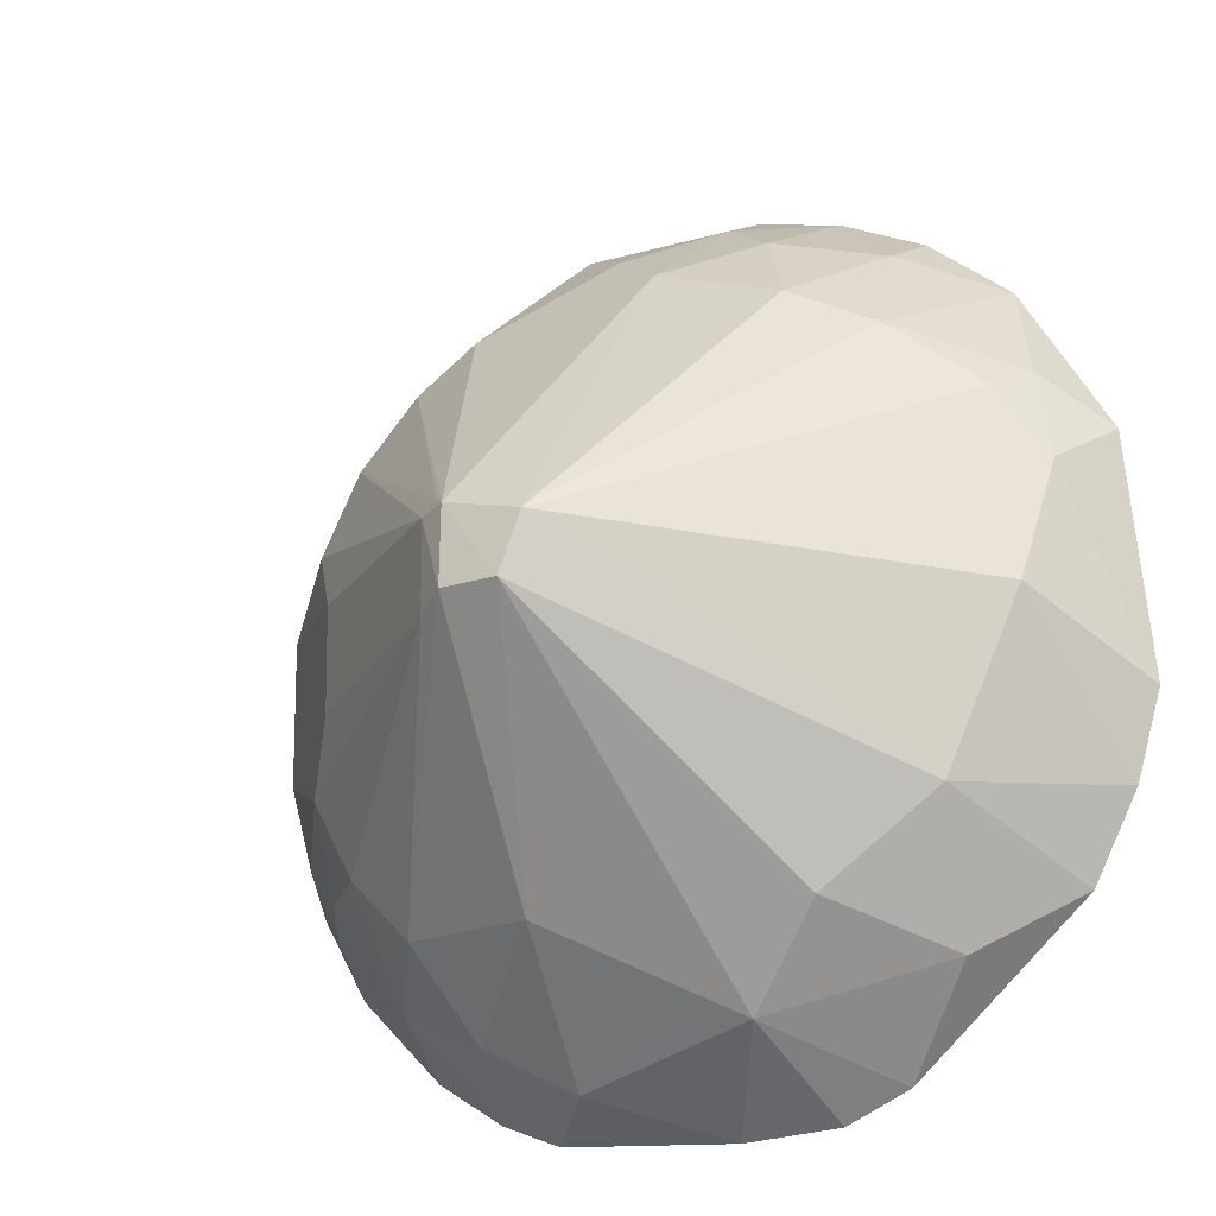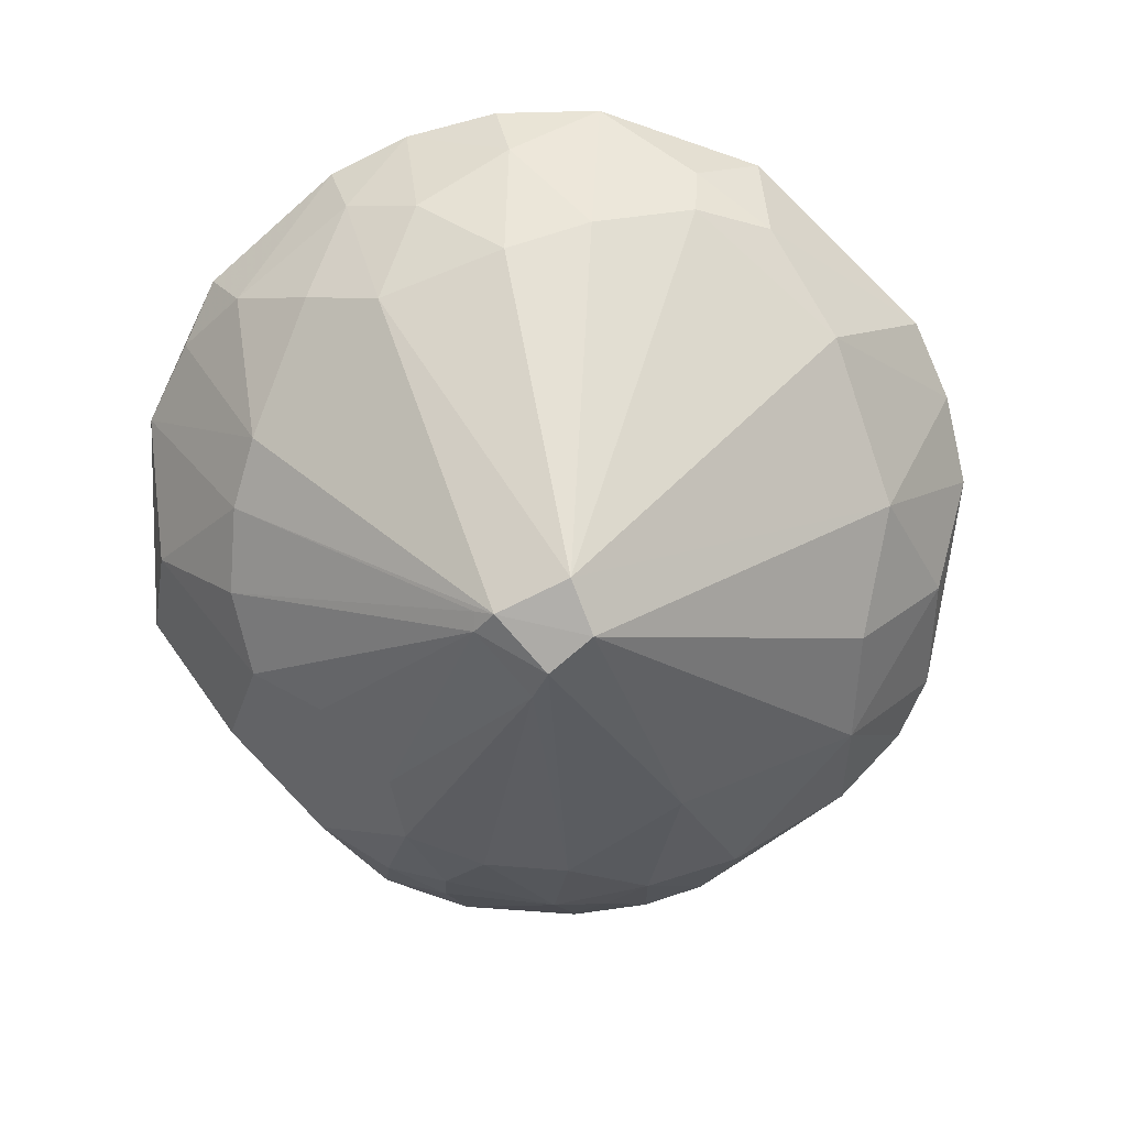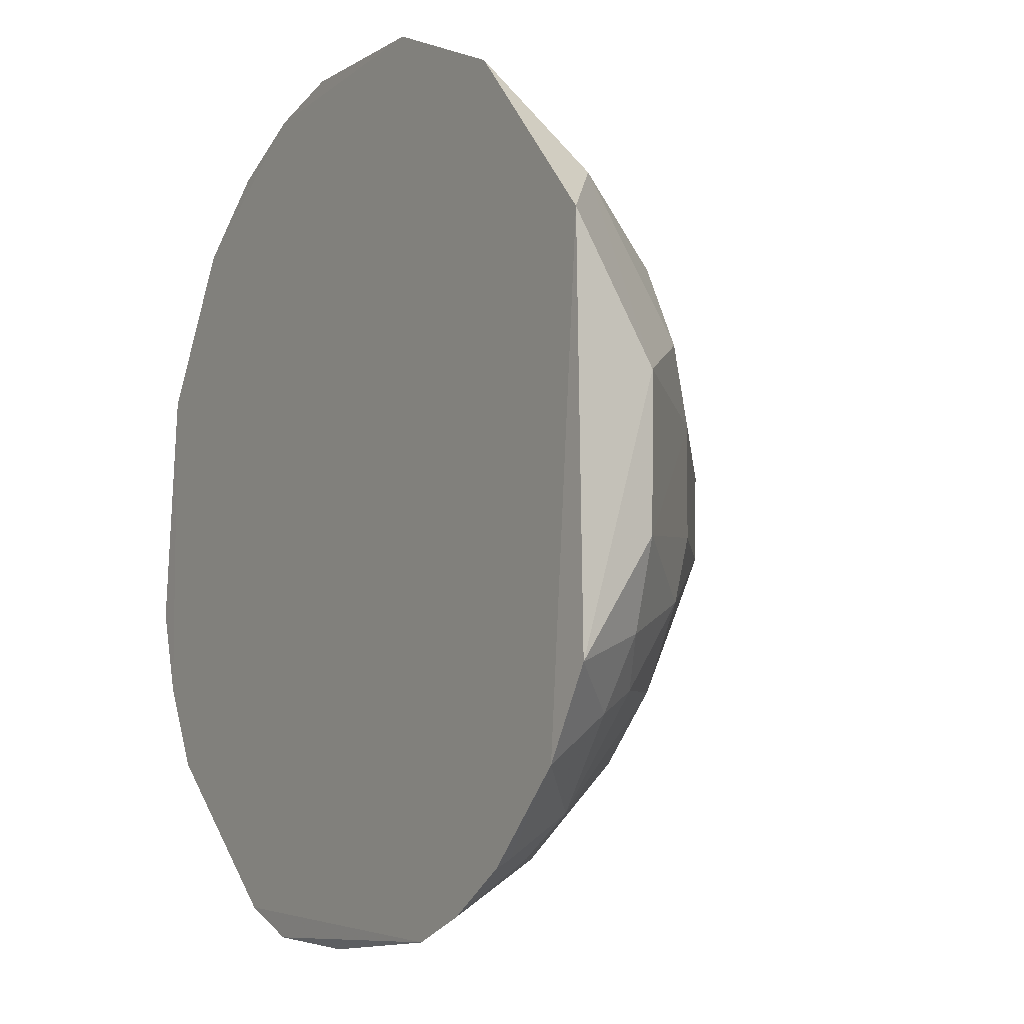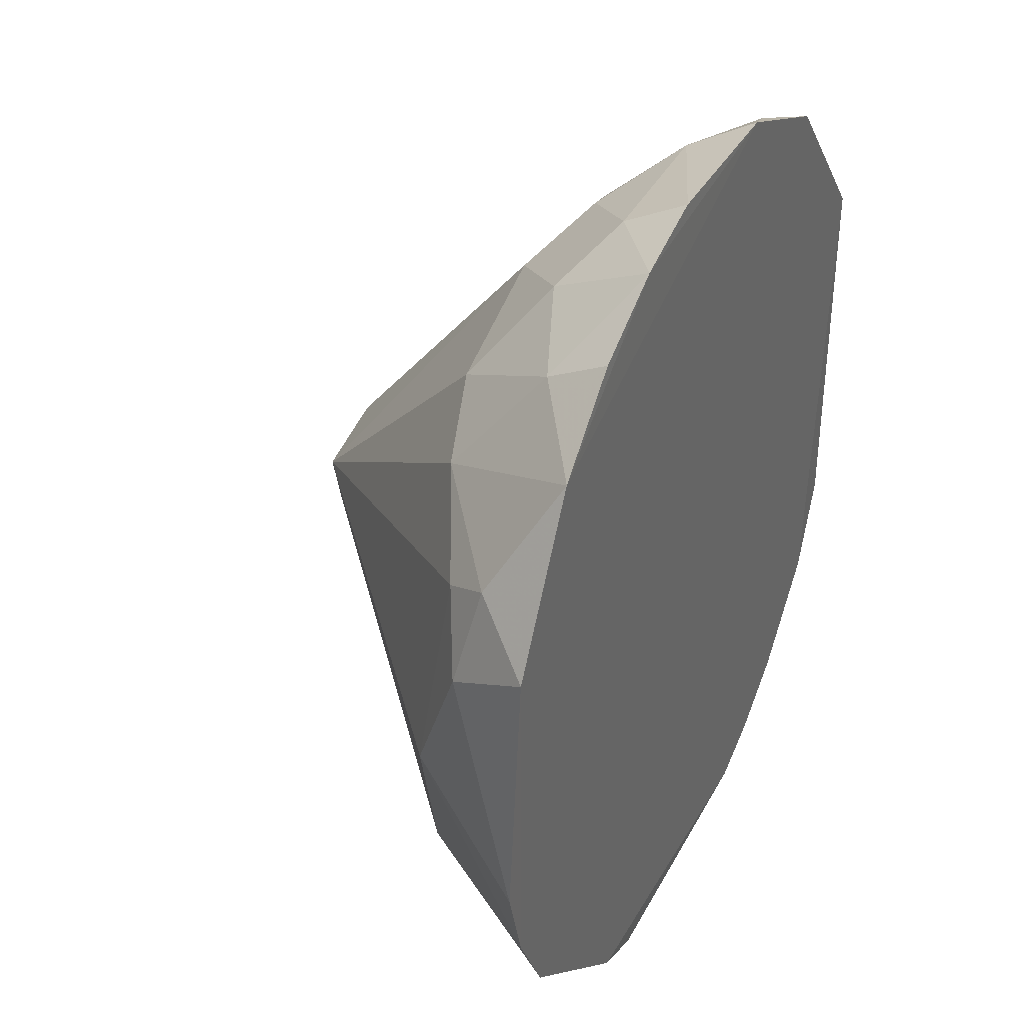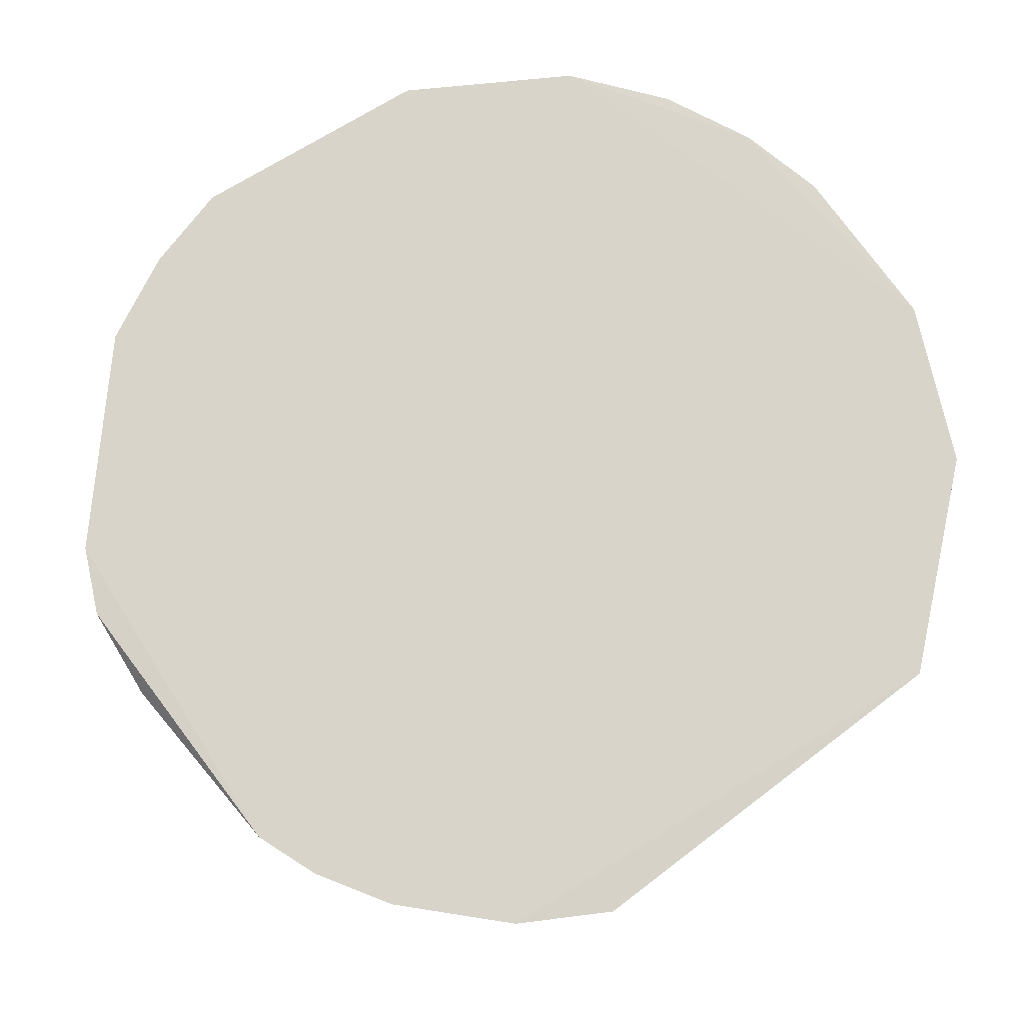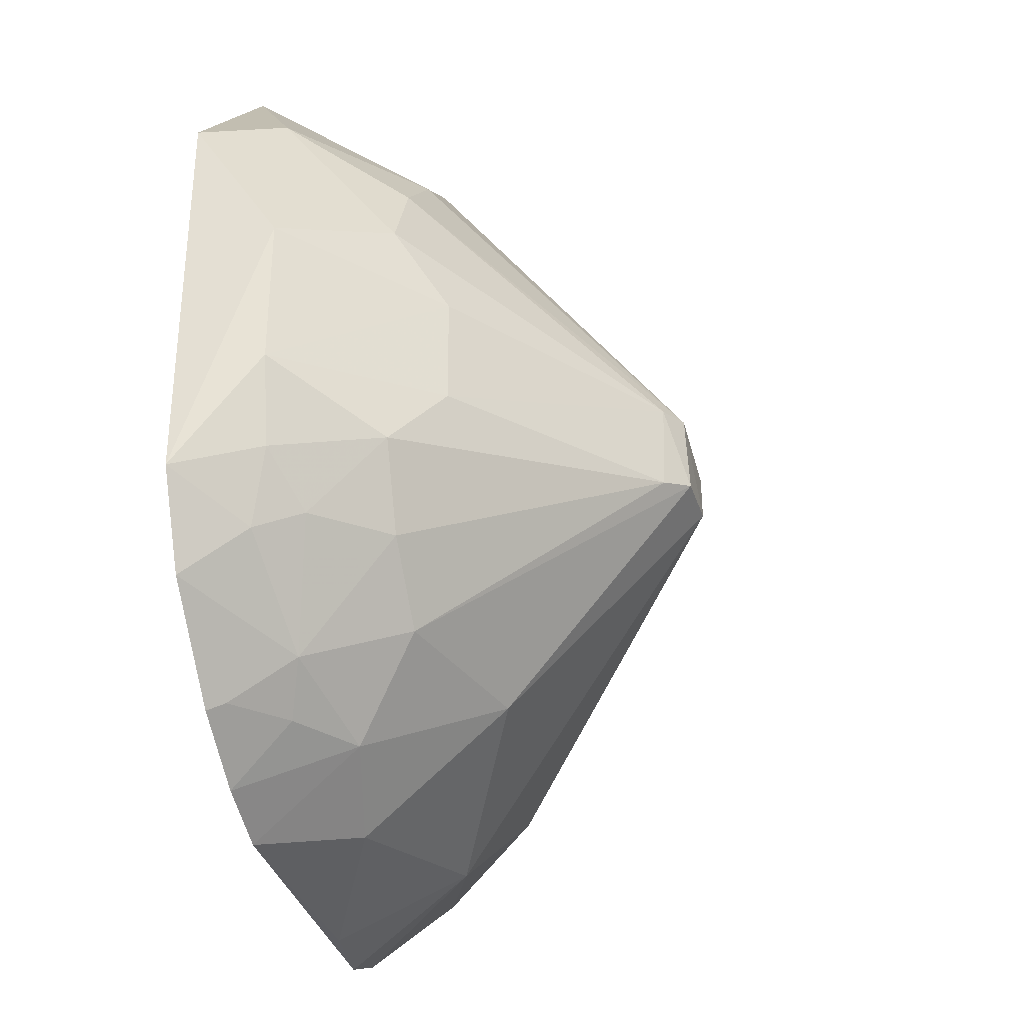
<metadata>
{"format":"obj","ext":"obj","renderer":"f3d","projection":"perspective","resolution":1024,"background":"white","views":[{"elev":-19.1,"azim":-150.4,"up":"+Y"},{"elev":-75.4,"azim":-139.5,"up":"+Z"},{"elev":-8.0,"azim":58.1,"up":"+Y"},{"elev":37.4,"azim":-64.9,"up":"+Y"},{"elev":75.2,"azim":53.6,"up":"+Z"},{"elev":-33.7,"azim":105.1,"up":"+Y"}]}
</metadata>
<code>
v 0.09726 -0.2848 -0.2277
v 0.2741 -0.126 -0.2292
v 0.2703 0.1345 -0.2277
v -0.04769 0.2963 -0.2283
v -0.01631 -0.02089 -0.4911
v -0.2797 0.1063 -0.2277
v 0.2428 -0.1821 -0.2277
v 0.1811 0.03262 -0.3697
v 0.06677 0.2948 -0.2277
v -0.2488 -0.1669 -0.2277
v -0.1174 0.1872 -0.3397
v 0.137 -0.176 -0.3385
v 0.2665 0.04634 -0.2829
v -0.2195 0.2075 -0.2277
v 0.1381 0.1731 -0.3405
v -0.2467 -0.007877 -0.3111
v -0.07561 -0.2371 -0.3106
v 0.009569 0.2472 -0.311
v 0.151 -0.2347 -0.2689
v 0.04195 -0.02946 -0.4767
v 0.2068 -0.08132 -0.3405
v -0.1052 0.2817 -0.228
v -0.229 0.1194 -0.2967
v 0.169 0.2497 -0.2277
v 0.1802 0.1302 -0.3403
v -0.2947 -0.05366 -0.2278
v -0.2018 -0.1204 -0.3236
v -0.09194 -0.2874 -0.2289
v 0.05207 -0.2656 -0.2828
v 0.05397 0.2756 -0.2689
v 0.02236 0.0302 -0.4881
v 0.1771 -0.2076 -0.2803
v 0.1846 -0.2399 -0.2277
v 0.2209 -0.137 -0.2967
v 0.2657 -0.05076 -0.2824
v 0.1799 -0.03694 -0.3697
v 0.179 -0.1337 -0.3388
v -0.1571 0.2305 -0.2683
v -0.08683 0.2444 -0.296
v -0.2445 0.1346 -0.2689
v -0.259 0.07378 -0.2813
v -0.02967 0.0171 -0.4885
v 0.2075 0.07708 -0.3409
v 0.2219 0.1721 -0.2685
v -0.2781 -0.1103 -0.2277
v -0.1877 -0.2052 -0.2685
v -0.1296 -0.1779 -0.3392
v -0.1342 -0.2683 -0.2277
v -0.03109 -0.2935 -0.2393
v 0.111 -0.2351 -0.2976
v 0.03703 -0.1799 -0.3697
v -0.04634 0.2743 -0.2689
v 0.0959 0.2008 -0.3395
v 0.1104 0.274 -0.2391
v -0.03178 0.2167 -0.3408
v 0.02168 -0.02122 -0.4905
v 0.03236 0.0374 -0.4785
v 0.04163 0.02771 -0.478
v 0.1384 -0.2689 -0.2277
v 0.1814 -0.2348 -0.2388
v 0.2355 -0.1518 -0.2689
v 0.2505 -0.1063 -0.281
v -0.1634 0.2533 -0.2282
v -0.1718 0.1614 -0.324
f 6 1 3
f 7 2 3
f 7 3 1
f 9 6 3
f 10 1 6
f 13 3 2
f 14 6 9
f 22 14 9
f 22 9 4
f 24 9 3
f 30 4 9
f 33 7 1
f 35 13 2
f 35 8 13
f 36 21 20
f 36 35 21
f 36 8 35
f 37 12 20
f 37 20 21
f 37 21 34
f 37 34 32
f 37 32 12
f 39 38 22
f 39 11 38
f 40 6 14
f 41 23 16
f 41 40 23
f 41 6 40
f 41 26 6
f 41 16 26
f 42 16 23
f 42 27 16
f 42 5 27
f 42 31 5
f 43 13 8
f 44 24 3
f 44 43 25
f 44 3 13
f 44 13 43
f 44 25 15
f 44 15 24
f 45 10 6
f 45 6 26
f 45 27 10
f 45 26 16
f 45 16 27
f 46 10 27
f 47 27 5
f 47 5 17
f 47 46 27
f 47 17 46
f 48 28 1
f 48 1 10
f 48 10 46
f 48 46 17
f 48 17 28
f 49 28 17
f 49 17 29
f 49 29 1
f 49 1 28
f 50 1 29
f 50 32 19
f 50 12 32
f 51 29 17
f 51 17 5
f 51 50 29
f 51 12 50
f 52 30 18
f 52 4 30
f 52 39 22
f 52 22 4
f 53 18 30
f 53 15 31
f 53 24 15
f 54 30 9
f 54 9 24
f 54 53 30
f 54 24 53
f 55 53 31
f 55 18 53
f 55 11 39
f 55 52 18
f 55 39 52
f 55 42 11
f 55 31 42
f 56 5 31
f 56 51 5
f 56 20 12
f 56 12 51
f 57 31 15
f 57 15 25
f 58 56 31
f 58 20 56
f 58 36 20
f 58 8 36
f 58 43 8
f 58 31 57
f 58 57 25
f 58 25 43
f 59 33 1
f 59 19 33
f 59 50 19
f 59 1 50
f 60 33 19
f 60 19 32
f 60 32 7
f 60 7 33
f 61 2 7
f 61 7 32
f 61 32 34
f 62 34 21
f 62 21 35
f 62 61 34
f 62 35 2
f 62 2 61
f 63 38 14
f 63 14 22
f 63 22 38
f 64 38 11
f 64 23 40
f 64 40 14
f 64 14 38
f 64 42 23
f 64 11 42

</code>
